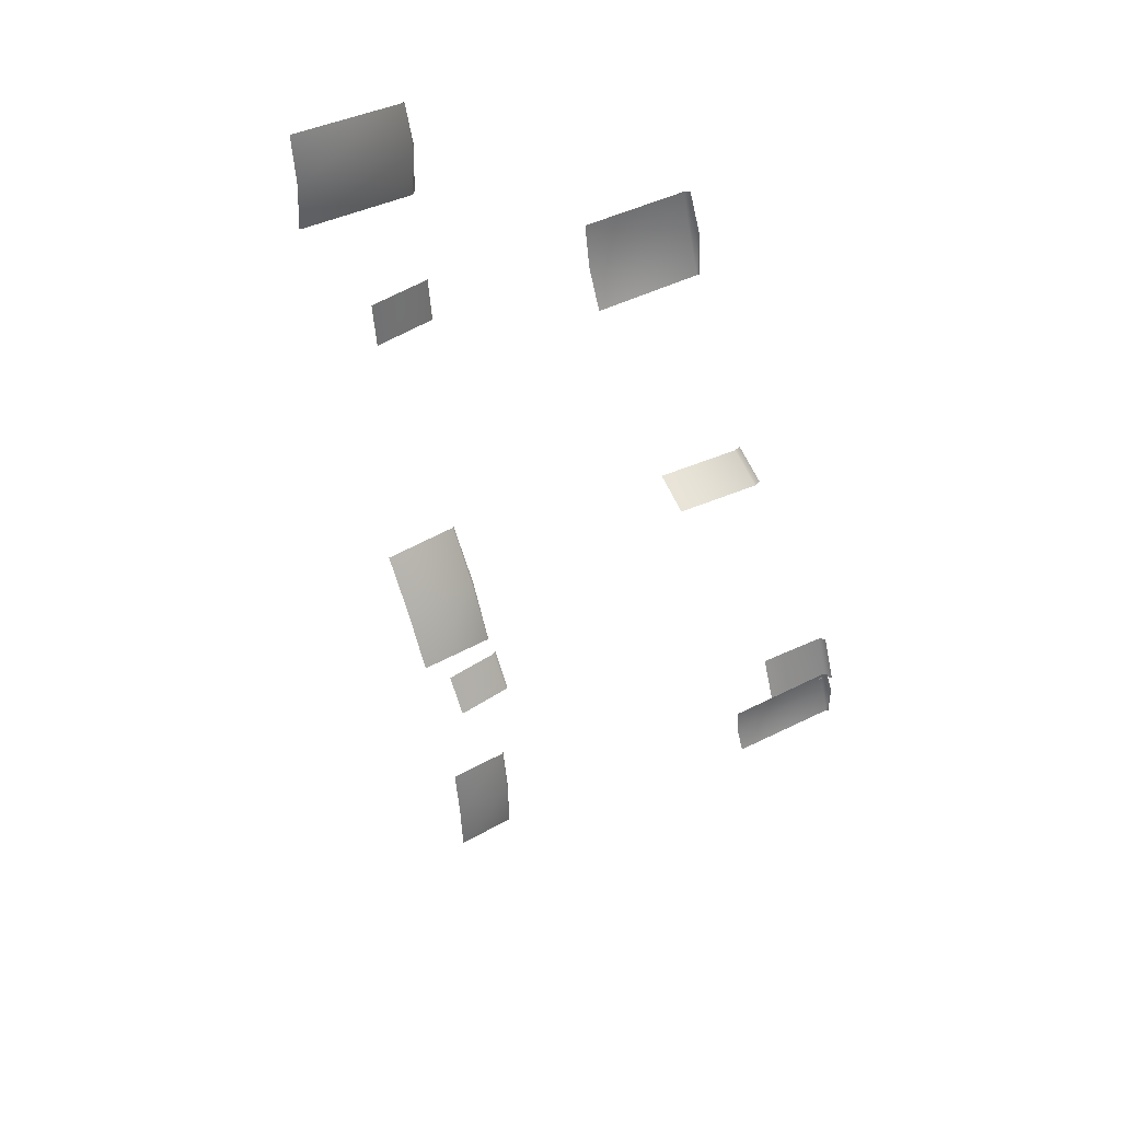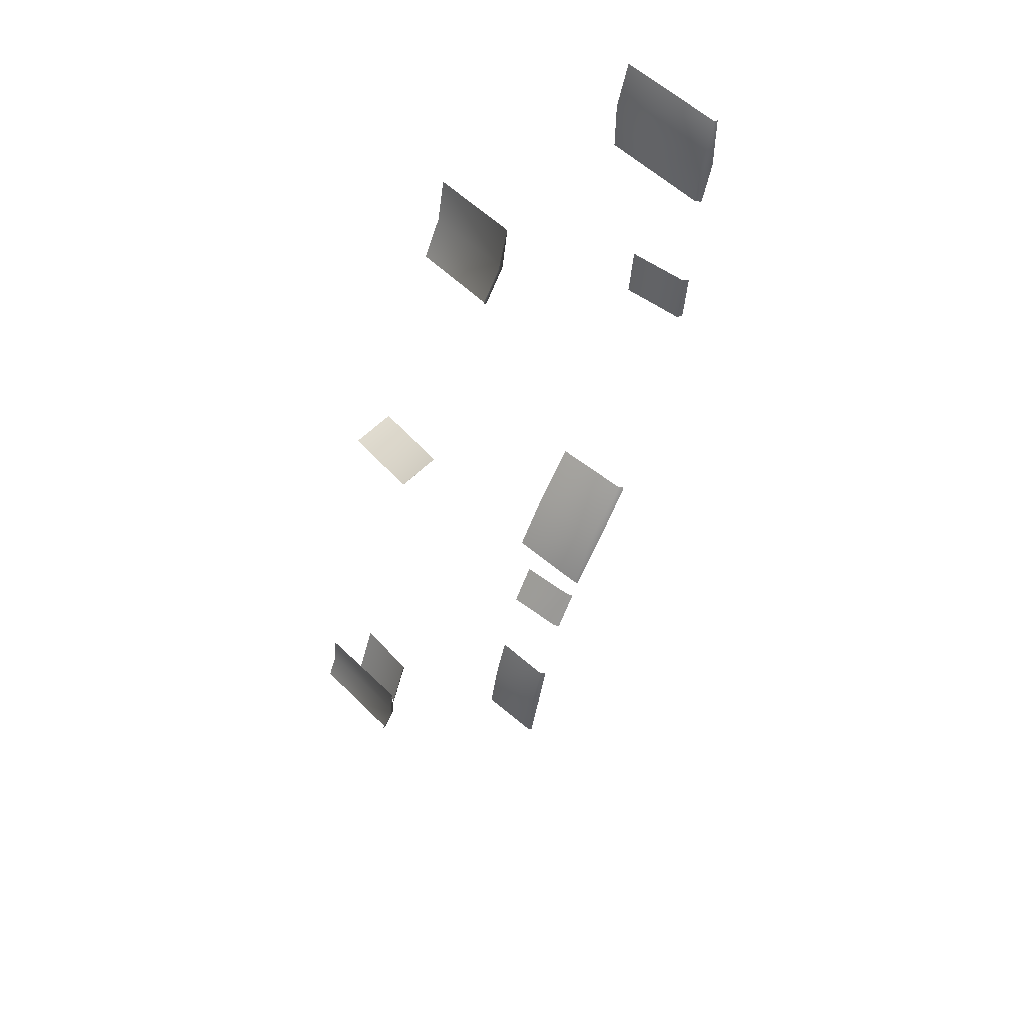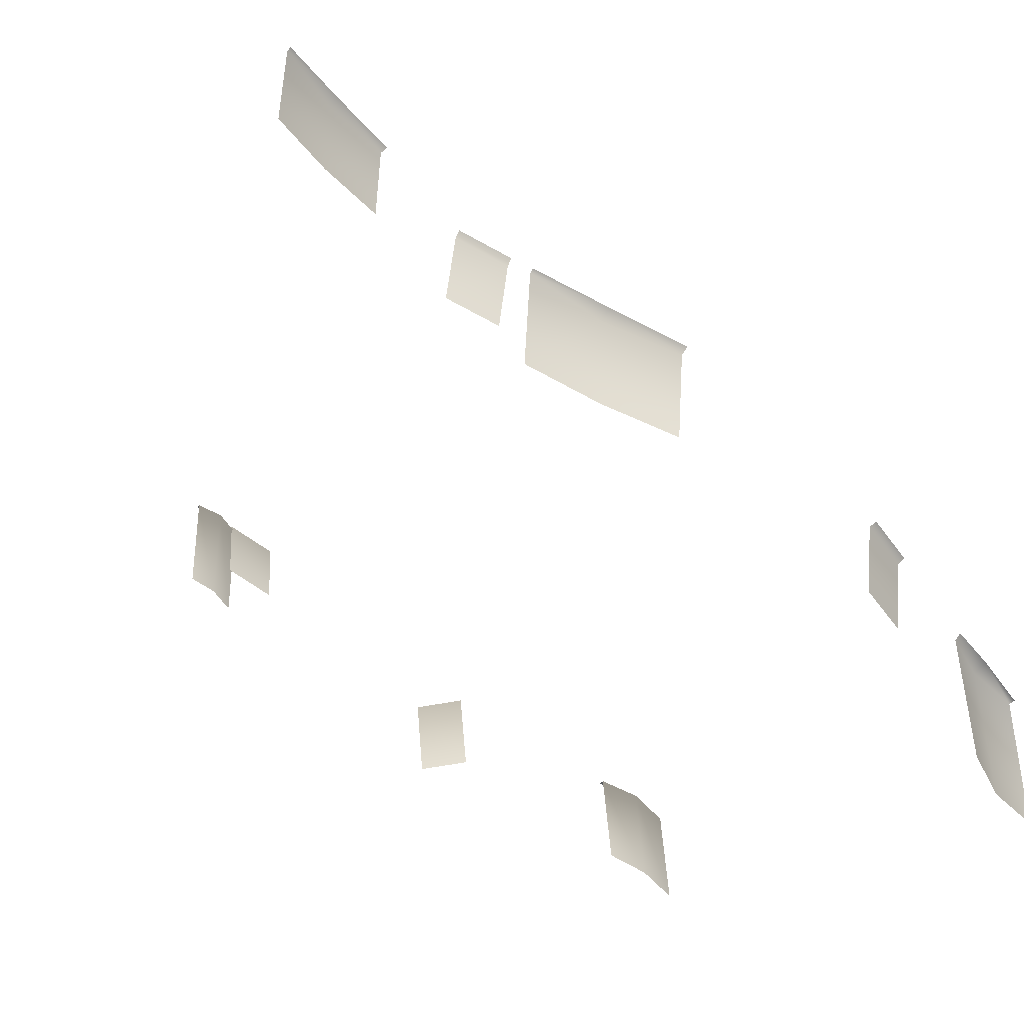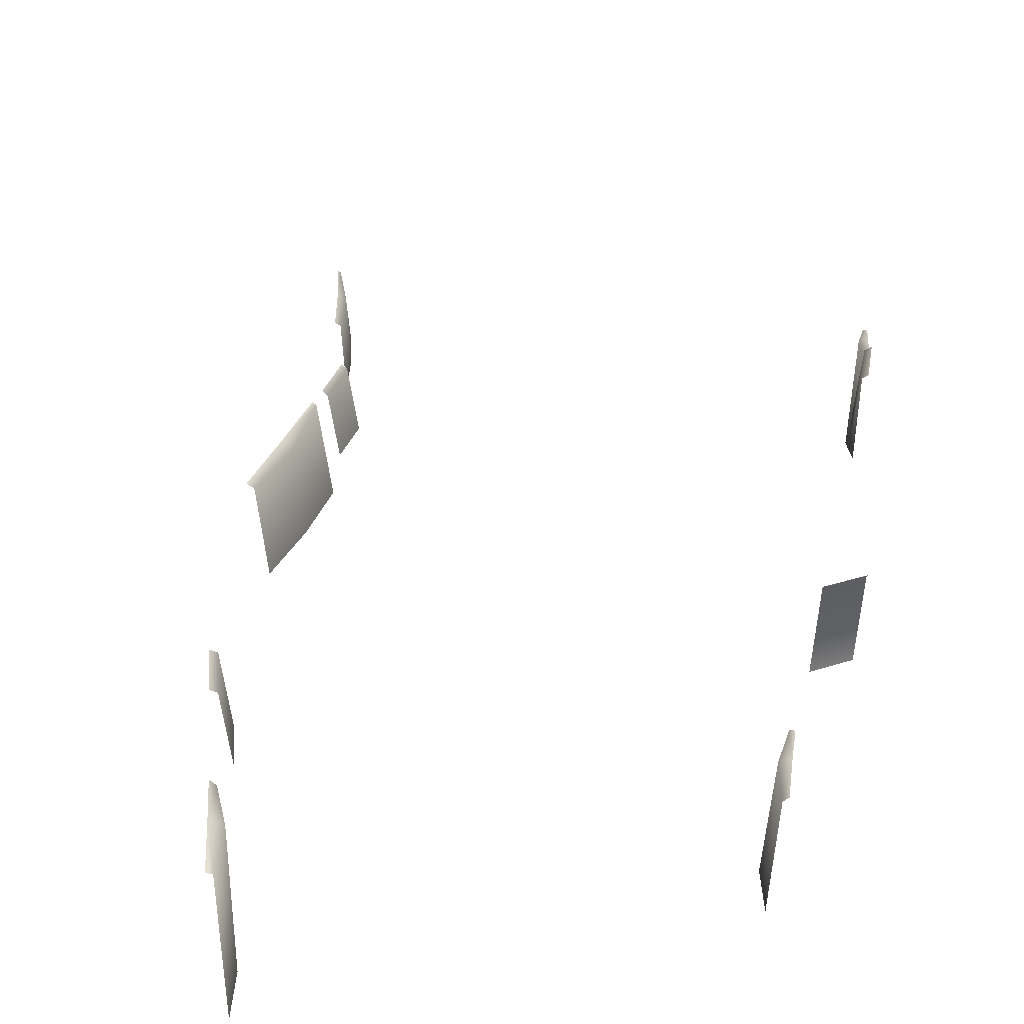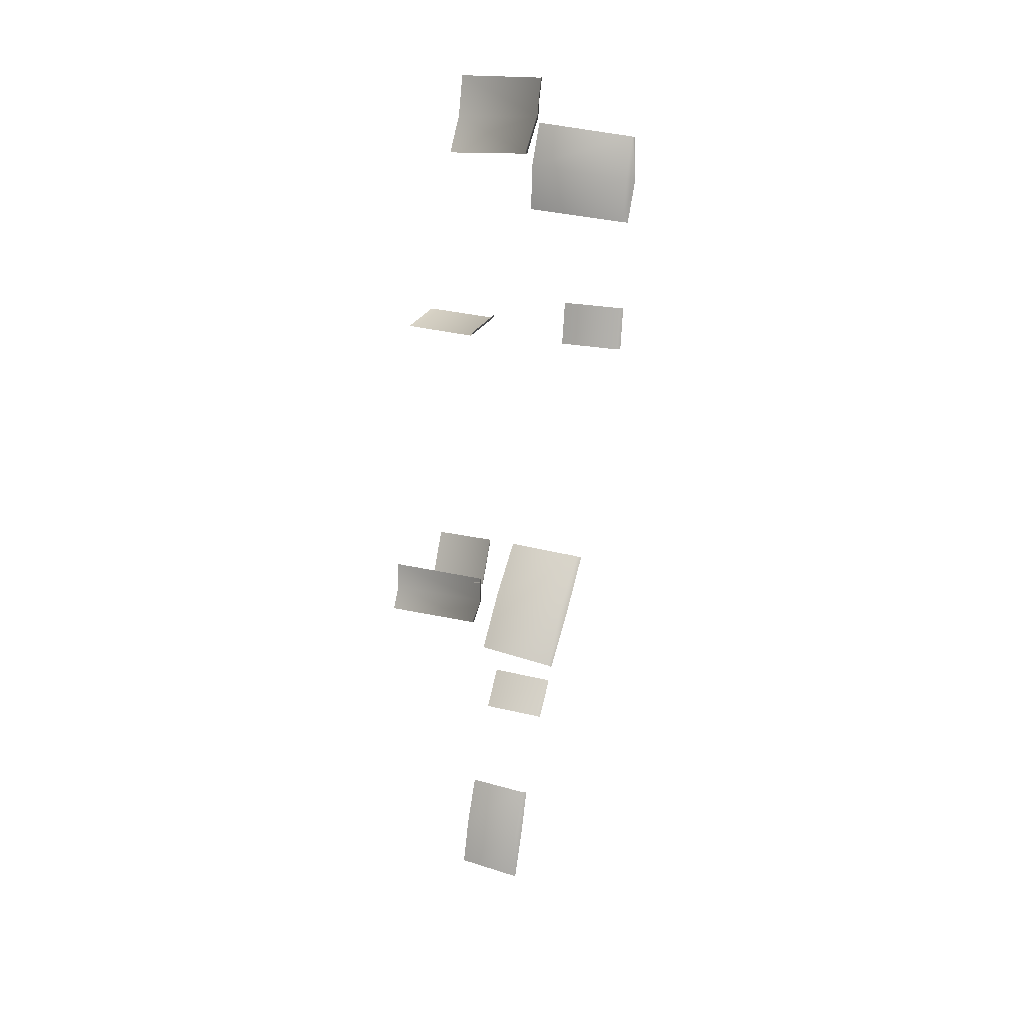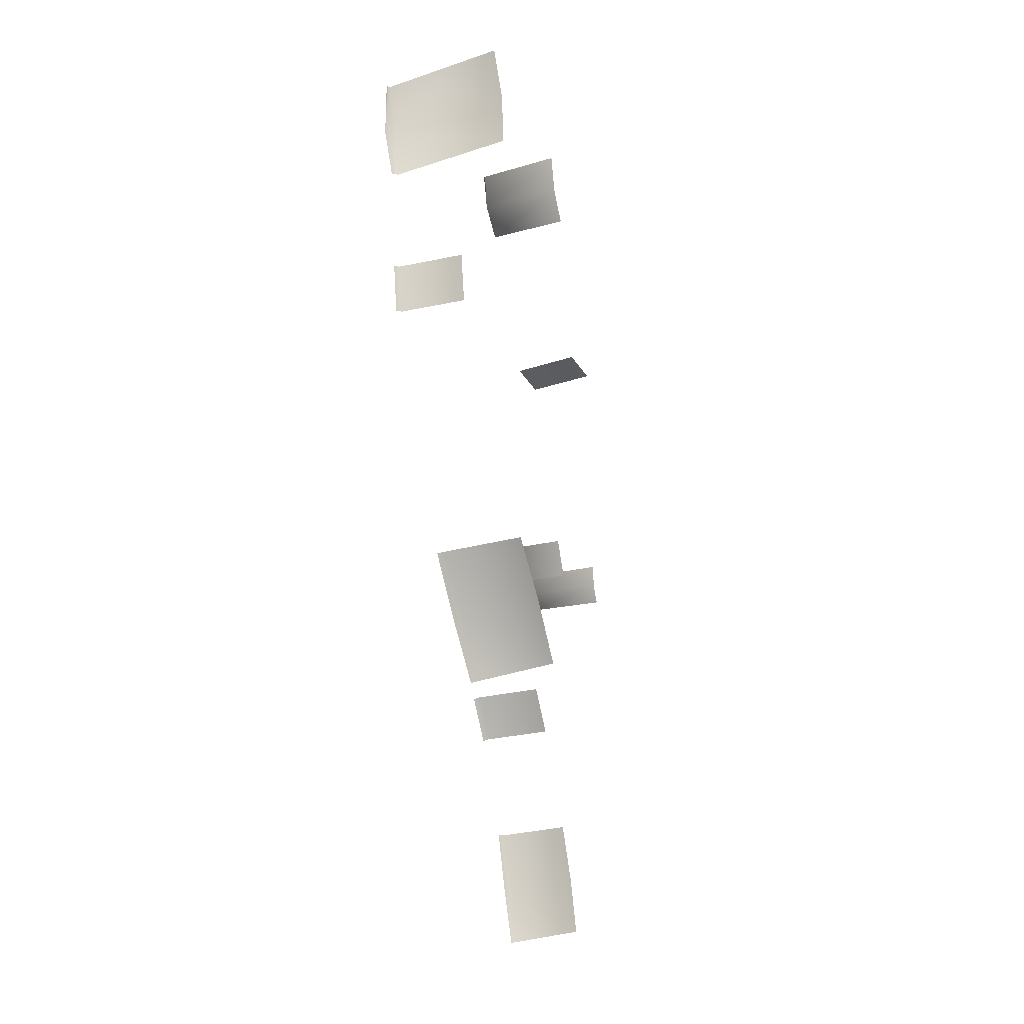
<metadata>
{"format":"obj","ext":"obj","renderer":"f3d","projection":"perspective","resolution":1024,"background":"white","views":[{"elev":46.6,"azim":58.8,"up":"+Z"},{"elev":46.5,"azim":137.4,"up":"+Z"},{"elev":-46.4,"azim":-154.6,"up":"+Y"},{"elev":33.5,"azim":-12.1,"up":"+Y"},{"elev":17.0,"azim":119.9,"up":"+Z"},{"elev":-20.4,"azim":-62.8,"up":"+Z"}]}
</metadata>
<code>
g NewMesh_tris_112
v -45.7 -7.756 8.003
v -45.66 -20.14 8.937
v -47.11 -7.744 12.83
v -46.86 -19.87 13.79
v -45.78 -20.37 3.709
v -45.68 -8.21 3.106
v -46.83 -7.161 7.787
v -47.62 -7.688 12.66
v -46.19 -7.703 3.005
v -45.7 -7.756 8.003
v -47.11 -7.744 12.83
v -45.66 -20.14 8.937
v -46.86 -19.87 13.79
v -45.78 -20.37 3.709
v -45.68 -8.21 3.106
v -46.83 -7.161 7.787
v -47.62 -7.688 12.66
v -46.19 -7.703 3.005
v -33.91 -9.673 -41.23
v -33.32 -17.83 -40.63
v -37.89 -9.661 -35.75
v -37.1 -17.83 -35.29
v -30.05 -17.83 -46.27
v -31.04 -9.522 -47.36
v -34.75 -9.135 -41.74
v -38.48 -9.297 -36.04
v -31.35 -9.345 -47.57
v -33.91 -9.673 -41.23
v -37.89 -9.661 -35.75
v -33.32 -17.83 -40.63
v -37.1 -17.83 -35.29
v -30.05 -17.83 -46.27
v -31.04 -9.522 -47.36
v -34.75 -9.135 -41.74
v -38.48 -9.297 -36.04
v -31.35 -9.345 -47.57
v -25.31 -10.82 -67.11
v -25.11 -17.13 -66.68
v -26.63 -10.59 -62.06
v -26.33 -16.92 -61.78
v -24.34 -17.31 -71.65
v -24.96 -10.86 -72.33
v -26.03 -10.36 -67.26
v -27.11 -10.28 -62.11
v -25.23 -10.71 -72.4
v -25.31 -10.82 -67.11
v -26.63 -10.59 -62.06
v -25.11 -17.13 -66.68
v -26.33 -16.92 -61.78
v -24.34 -17.31 -71.65
v -24.96 -10.86 -72.33
v -26.03 -10.36 -67.26
v -27.11 -10.28 -62.11
v -25.23 -10.71 -72.4
v -27.58 -9.357 -52.42
v -26.77 -15.32 -52.11
v -29.87 -9.544 -48.65
v -29.06 -15.43 -48.34
v -30.27 -9.097 -48.87
v -27.97 -8.979 -52.65
v -27.58 -9.357 -52.42
v -29.87 -9.544 -48.65
v -26.77 -15.32 -52.11
v -29.06 -15.43 -48.34
v -30.27 -9.097 -48.87
v -27.97 -8.979 -52.65
v -43.74 -7.746 -11.55
v -42.97 -14.5 -11.45
v -44.35 -7.767 -6.746
v -43.58 -14.5 -6.647
v -44.96 -7.478 -6.825
v -44.34 -7.478 -11.63
v -43.74 -7.746 -11.55
v -44.35 -7.767 -6.746
v -42.97 -14.5 -11.45
v -43.58 -14.5 -6.647
v -44.96 -7.478 -6.825
v -44.34 -7.478 -11.63
v -10.7 0.1564 18.75
v -11.37 -9.321 18.29
v -8.902 -0.07352 15.35
v -9.712 -9.343 14.84
v -12.09 -9.331 22.23
v -11.49 -0.03036 22.43
v -9.843 0.5513 19.07
v -8.538 -0.05532 15.55
v -11.09 0.3305 22.57
v -10.7 0.1564 18.75
v -8.902 -0.07352 15.35
v -11.37 -9.321 18.29
v -9.712 -9.343 14.84
v -12.09 -9.331 22.23
v -11.49 -0.03036 22.43
v -9.843 0.5513 19.07
v -8.538 -0.05532 15.55
v -11.09 0.3305 22.57
v 8.479 4.764 -24.54
v 8.152 -4.714 -24.88
v 9.457 4.583 -26.47
v 9.016 -4.691 -26.84
v 8.029 -4.741 -22.62
v 8.282 4.558 -22.44
v 9.135 5.184 -24.34
v 9.747 4.613 -26.34
v 8.584 4.931 -22.34
v 8.479 4.764 -24.54
v 9.457 4.583 -26.47
v 8.152 -4.714 -24.88
v 9.016 -4.691 -26.84
v 8.029 -4.741 -22.62
v 8.282 4.558 -22.44
v 9.135 5.184 -24.34
v 9.747 4.613 -26.34
v 8.584 4.931 -22.34
v 6.849 4.881 -18.92
v 6.355 -0.8579 -19.19
v 8.391 4.904 -22.88
v 7.896 -0.8105 -23.14
v 8.879 5.276 -22.68
v 7.337 5.228 -18.73
v 6.849 4.881 -18.92
v 8.391 4.904 -22.88
v 6.355 -0.8579 -19.19
v 7.896 -0.8105 -23.14
v 8.879 5.276 -22.68
v 7.337 5.228 -18.73
v -1.94 0.1311 0.3805
v -2.508 -7.205 0.472
v 1.699 -0.1878 -0.7417
v 1.133 -7.501 -0.6523
v 1.858 0.1602 -0.3129
v -1.782 0.4561 0.8114
v -1.94 0.1311 0.3805
v 1.699 -0.1878 -0.7417
v -2.508 -7.205 0.472
v 1.133 -7.501 -0.6523
v 1.858 0.1602 -0.3129
v -1.782 0.4561 0.8114
f 6 9 7
f 6 7 1
f 1 7 3
f 1 3 2
f 2 3 4
f 7 8 3
f 12 13 11
f 12 11 10
f 10 11 16
f 10 16 15
f 15 16 18
f 11 17 16
f 24 27 25
f 24 25 19
f 19 25 21
f 19 21 20
f 20 21 22
f 21 25 26
f 30 31 29
f 30 29 28
f 28 29 34
f 28 34 33
f 33 34 36
f 35 34 29
f 42 45 43
f 42 43 37
f 37 43 39
f 37 39 38
f 38 39 40
f 39 43 44
f 48 49 47
f 48 47 46
f 46 47 52
f 46 52 51
f 51 52 54
f 53 52 47
f 60 59 55
f 55 59 57
f 55 57 56
f 56 57 58
f 65 66 61
f 65 61 62
f 62 61 63
f 62 63 64
f 72 71 67
f 67 71 69
f 67 69 68
f 68 69 70
f 77 78 73
f 77 73 74
f 74 73 75
f 74 75 76
f 84 87 85
f 84 85 79
f 79 85 81
f 79 81 80
f 80 81 82
f 81 85 86
f 90 91 89
f 90 89 88
f 88 89 94
f 88 94 93
f 93 94 96
f 94 89 95
f 102 105 103
f 102 103 97
f 97 103 99
f 97 99 98
f 98 99 100
f 99 103 104
f 108 109 107
f 108 107 106
f 106 107 112
f 106 112 111
f 111 112 114
f 112 107 113
f 118 116 117
f 117 116 115
f 117 115 119
f 119 115 120
f 123 124 122
f 123 122 121
f 121 122 125
f 121 125 126
f 132 131 127
f 127 131 129
f 127 129 128
f 128 129 130
f 137 138 133
f 137 133 134
f 134 133 135
f 134 135 136
f 1 2 5
f 1 5 6
f 14 12 10
f 14 10 15
f 19 20 23
f 19 23 24
f 32 30 28
f 32 28 33
f 37 38 41
f 37 41 42
f 50 48 46
f 50 46 51
f 83 84 79
f 83 79 80
f 88 93 92
f 88 92 90
f 101 102 97
f 101 97 98
f 106 111 110
f 106 110 108

</code>
